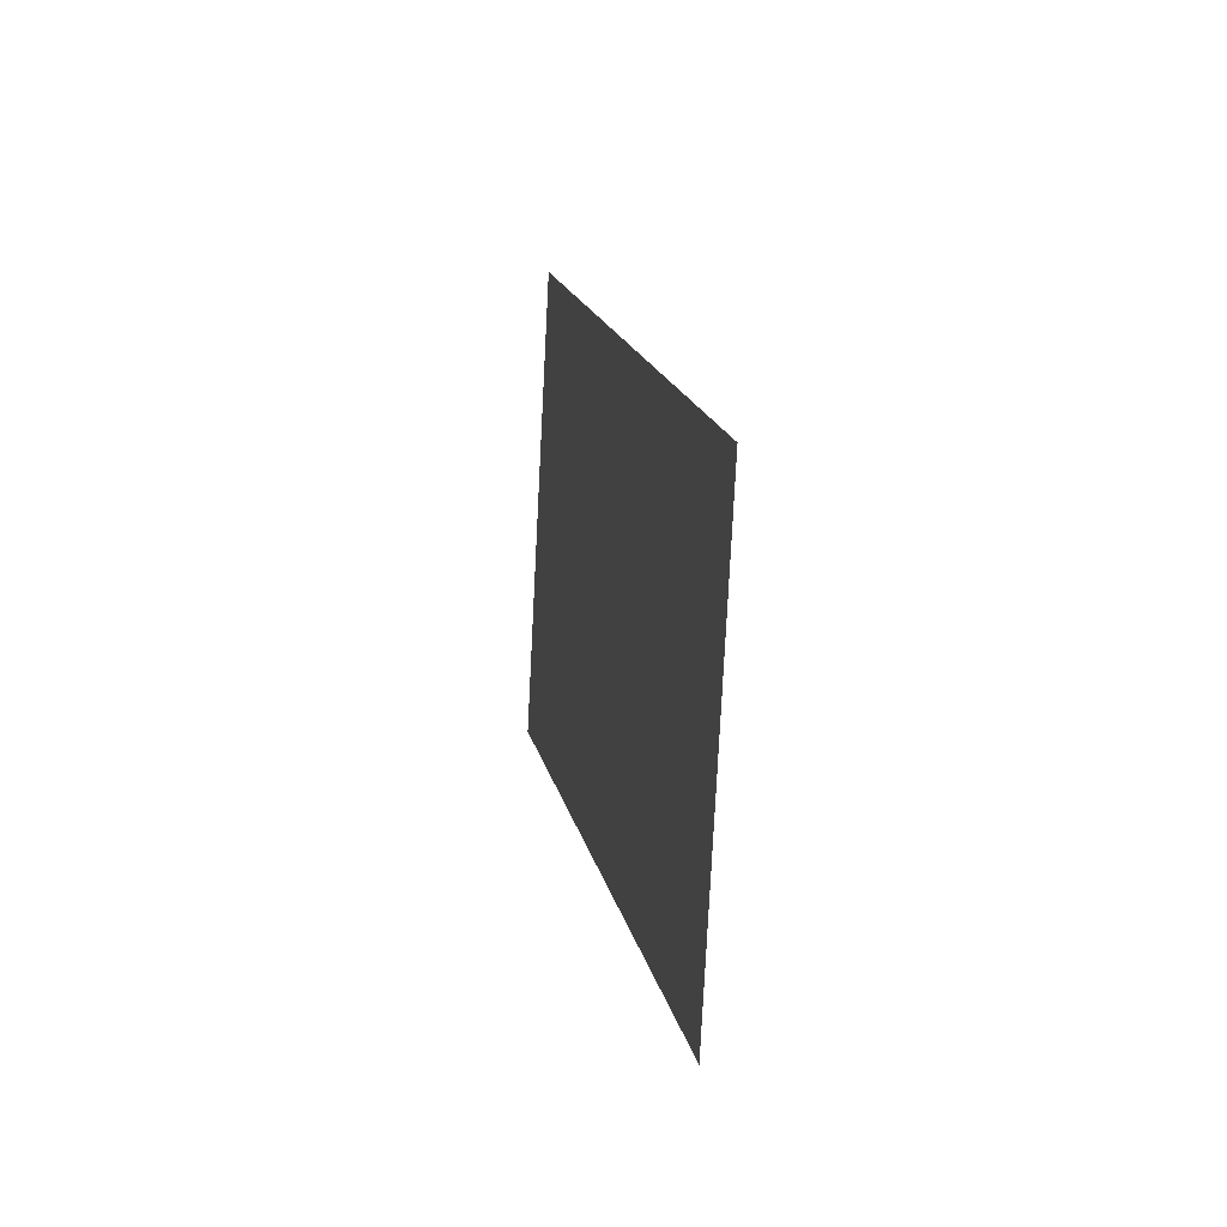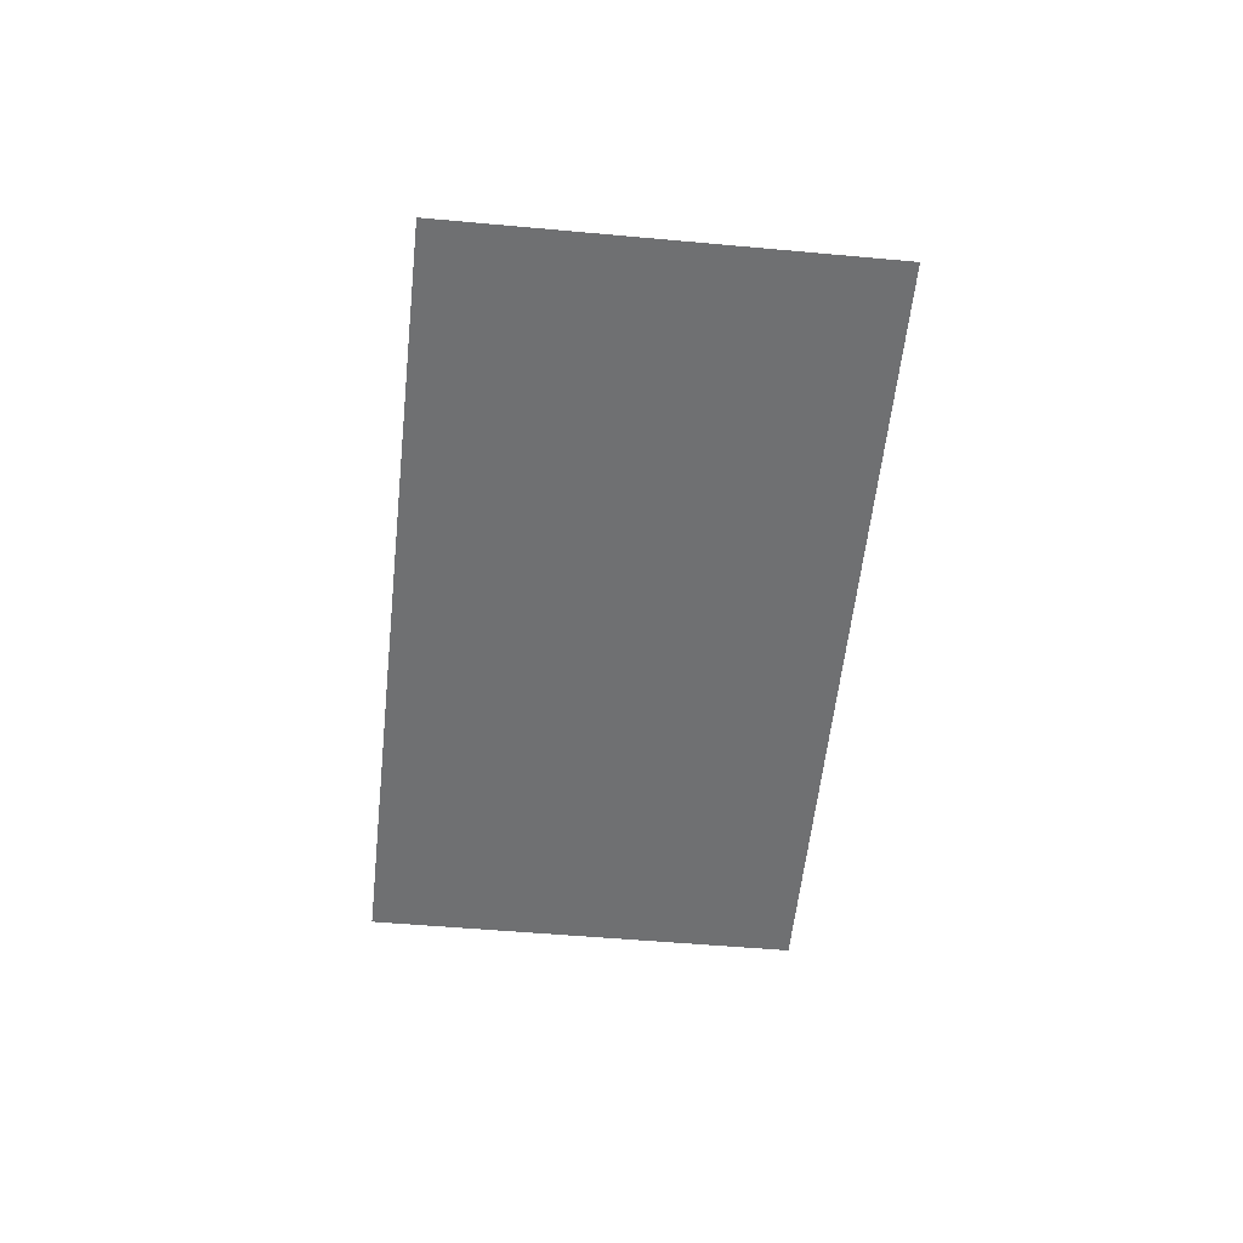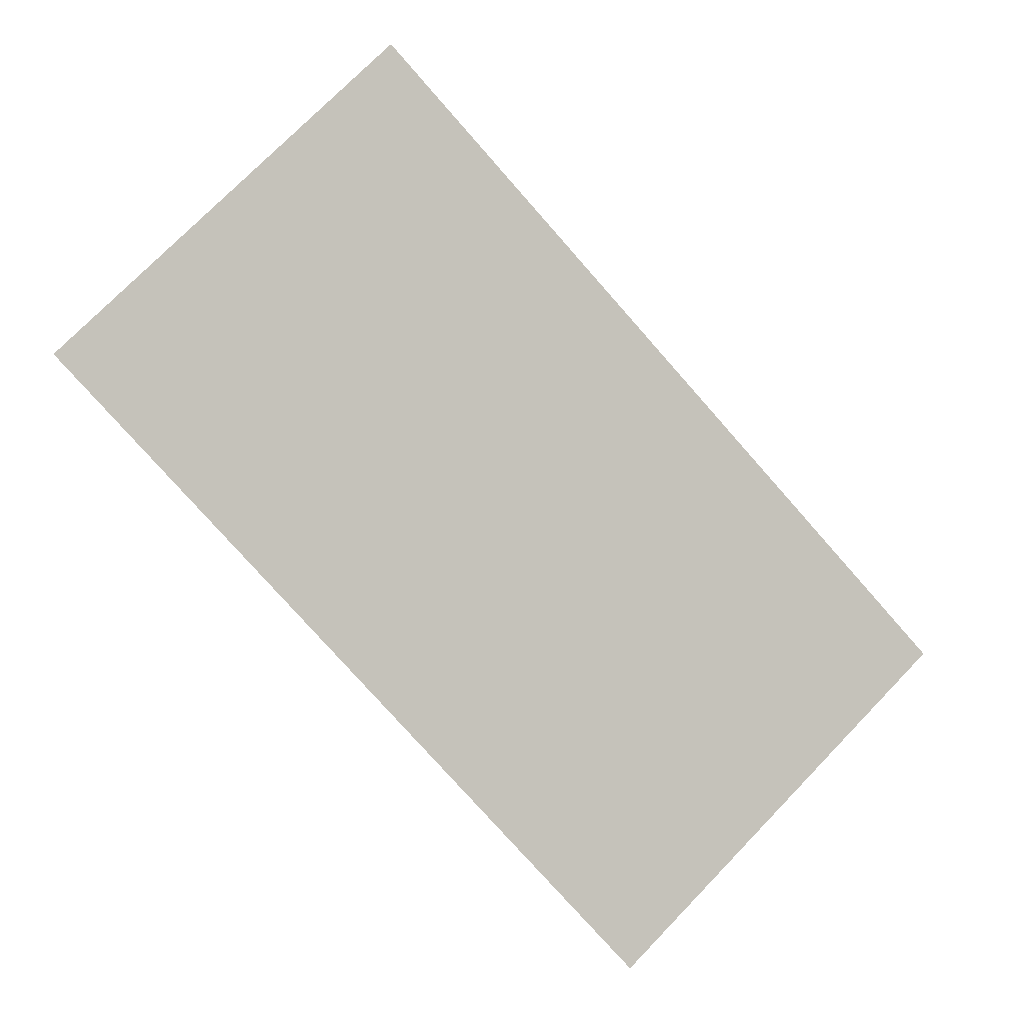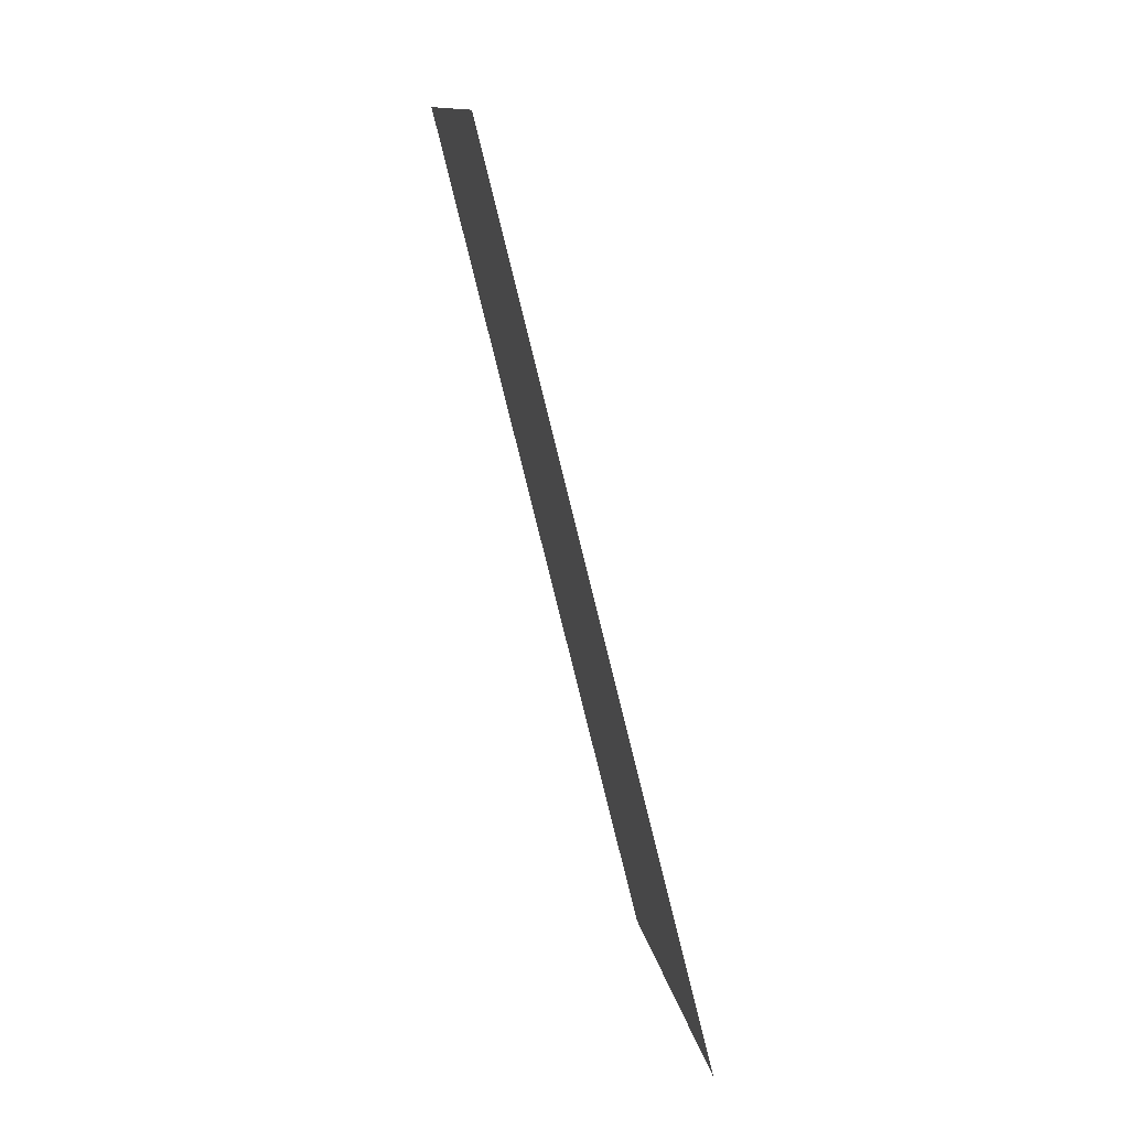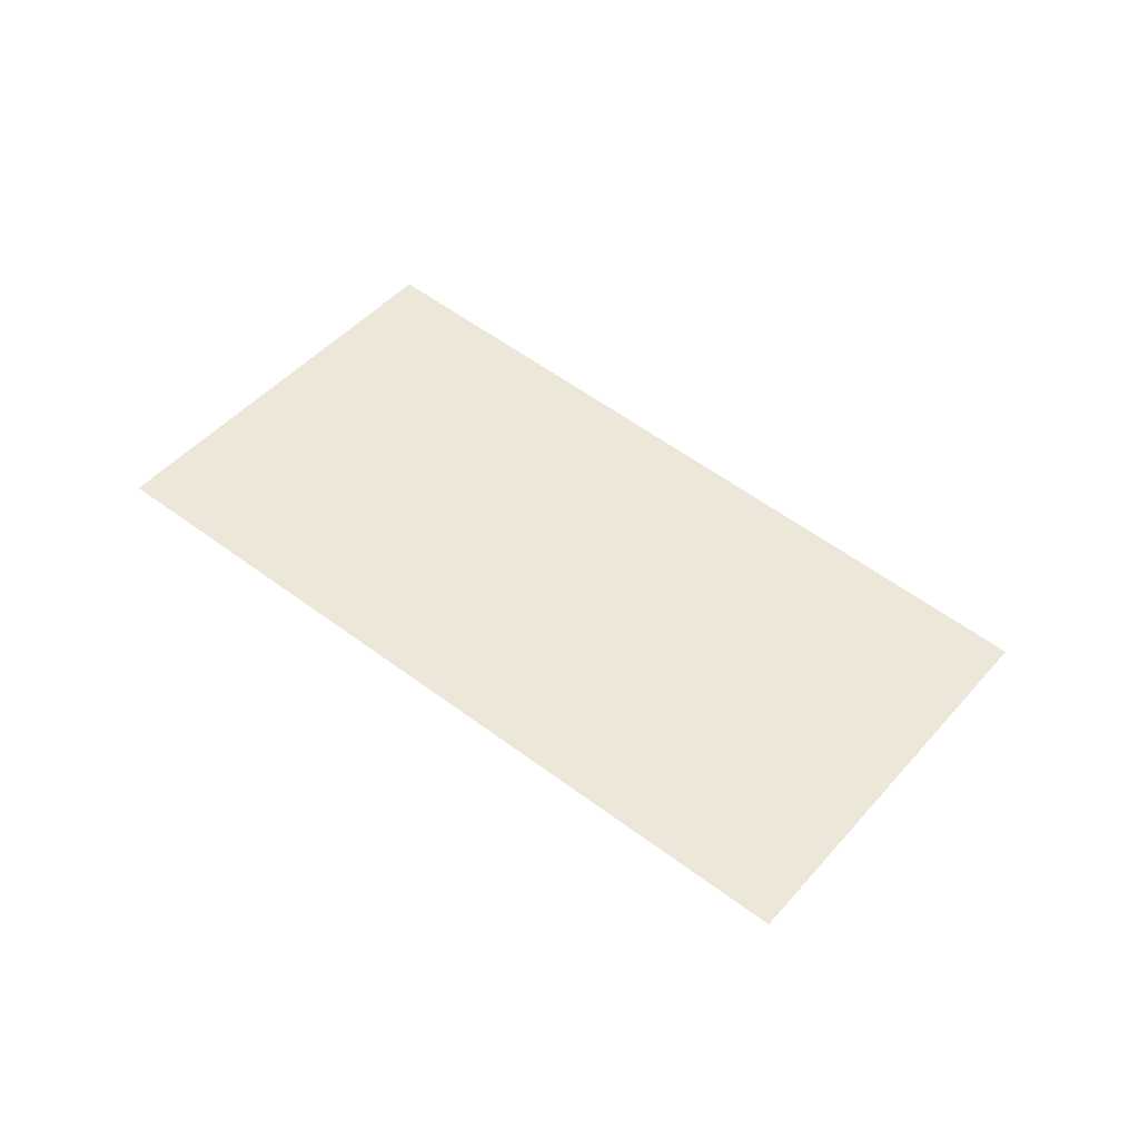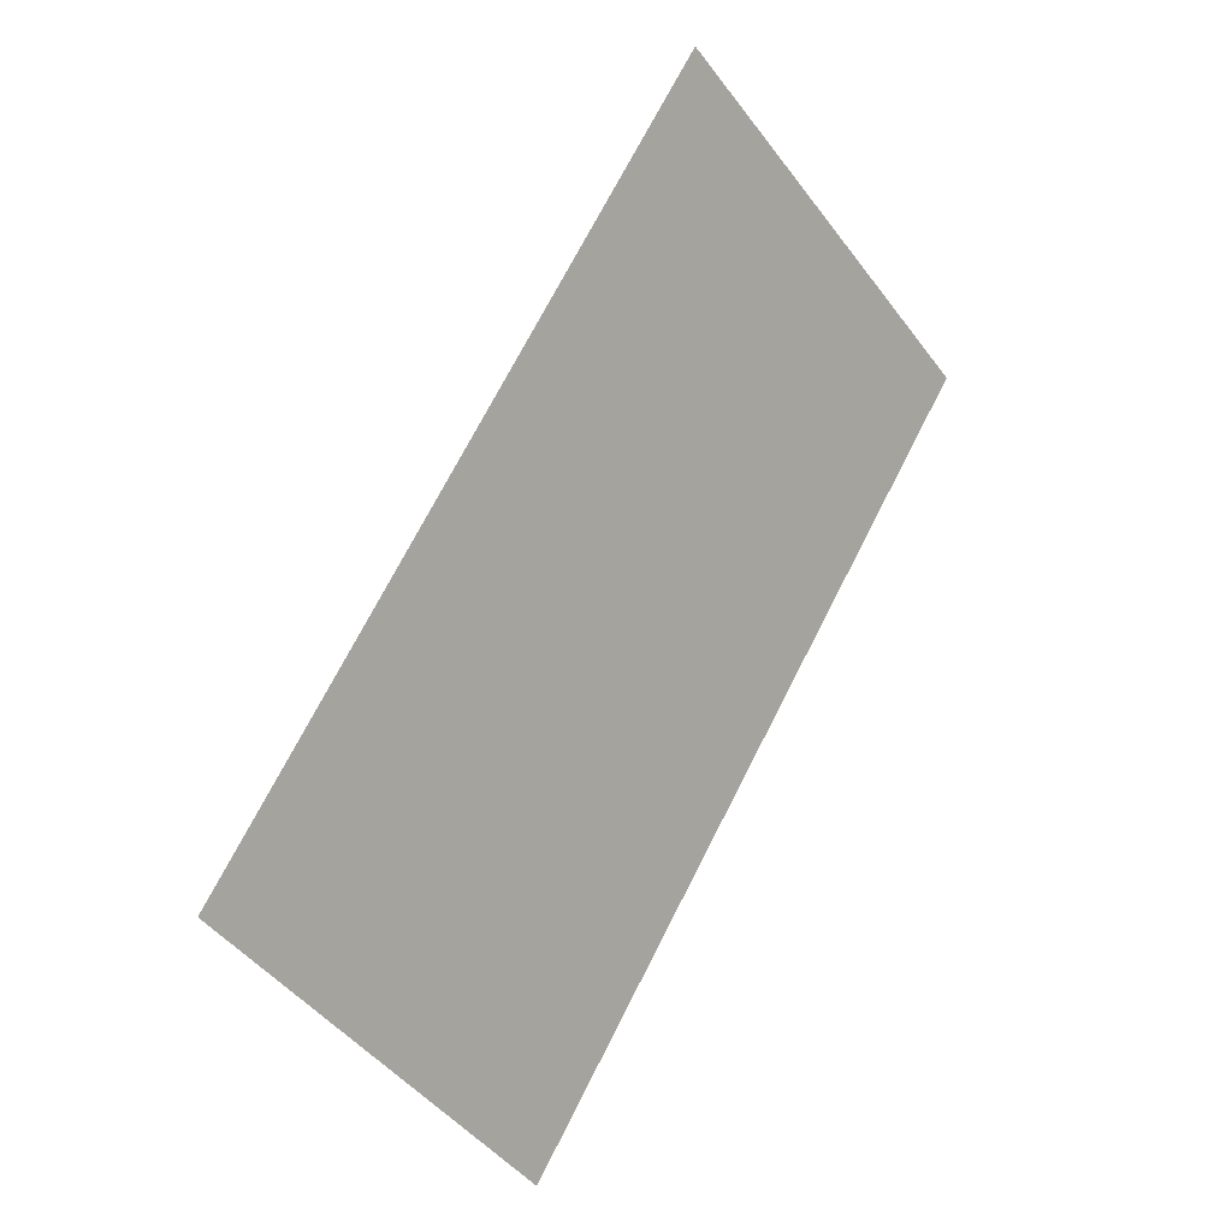
<metadata>
{"format":"obj","ext":"obj","renderer":"f3d","projection":"perspective","resolution":1024,"background":"white","views":[{"elev":-30.9,"azim":-94.1,"up":"+Z"},{"elev":-47.8,"azim":39.0,"up":"+Y"},{"elev":-6.1,"azim":167.4,"up":"+Z"},{"elev":55.1,"azim":-99.6,"up":"+Z"},{"elev":44.7,"azim":172.5,"up":"+Y"},{"elev":15.6,"azim":-41.5,"up":"+Z"}]}
</metadata>
<code>
v 5453 179.6 -1530
v 5523 192 -1459
v 5491 179.6 -1568
v 5562 192 -1498
v 5491 179.6 -1568
v 5523 192 -1459
f 1 2 3
f 4 5 6

</code>
